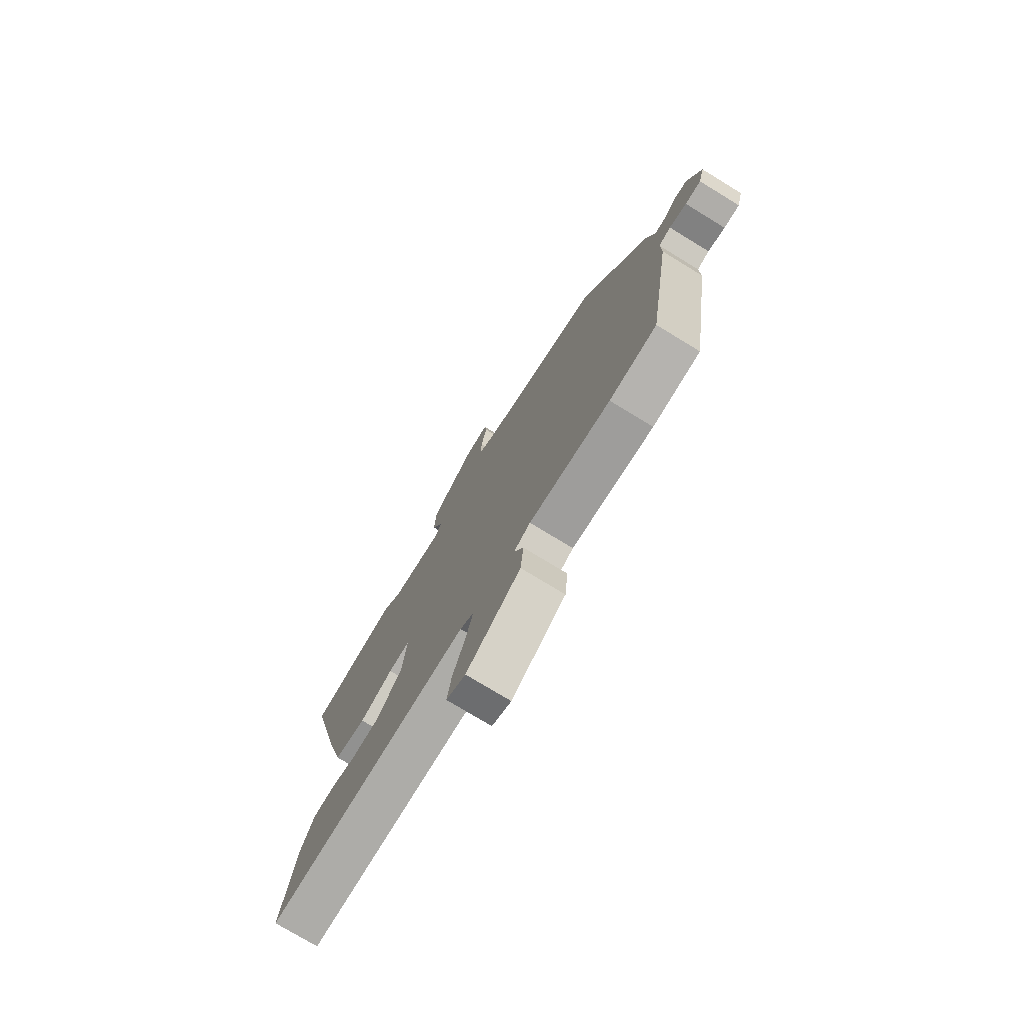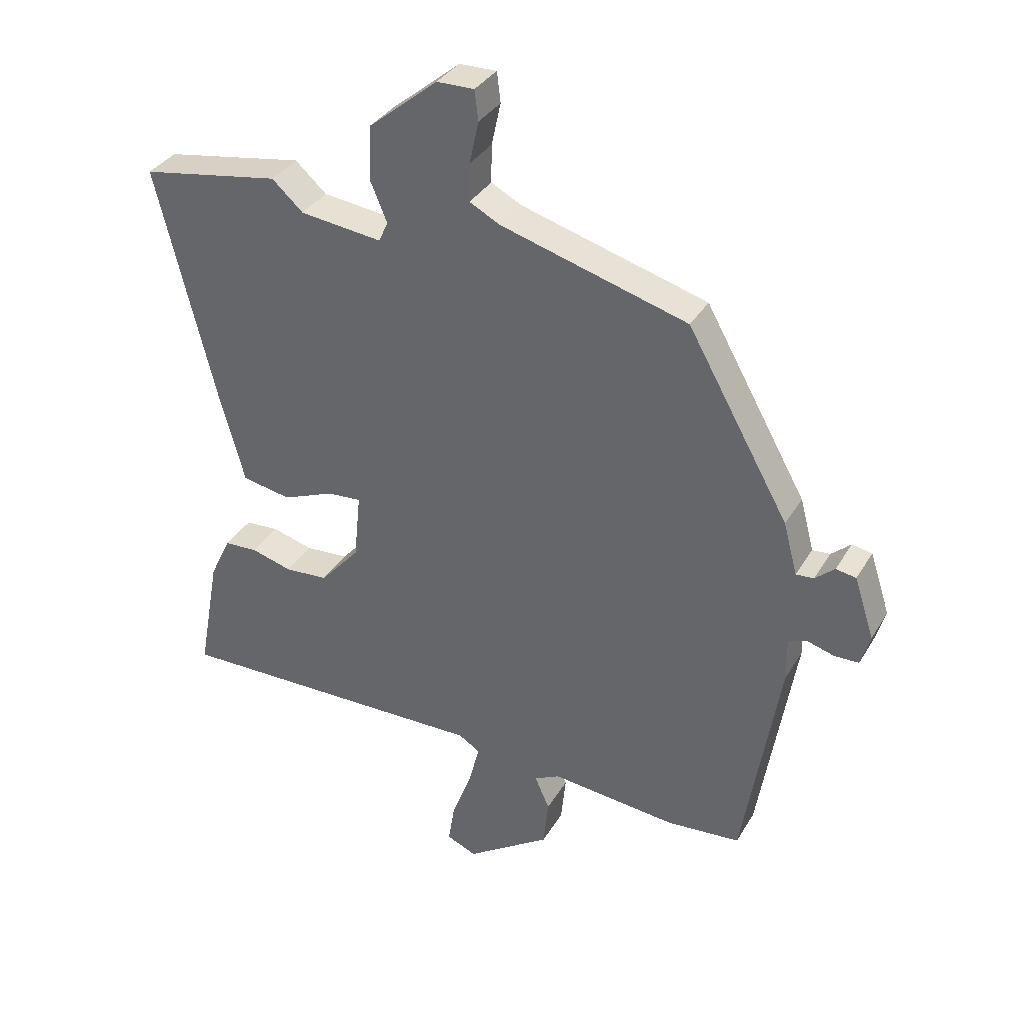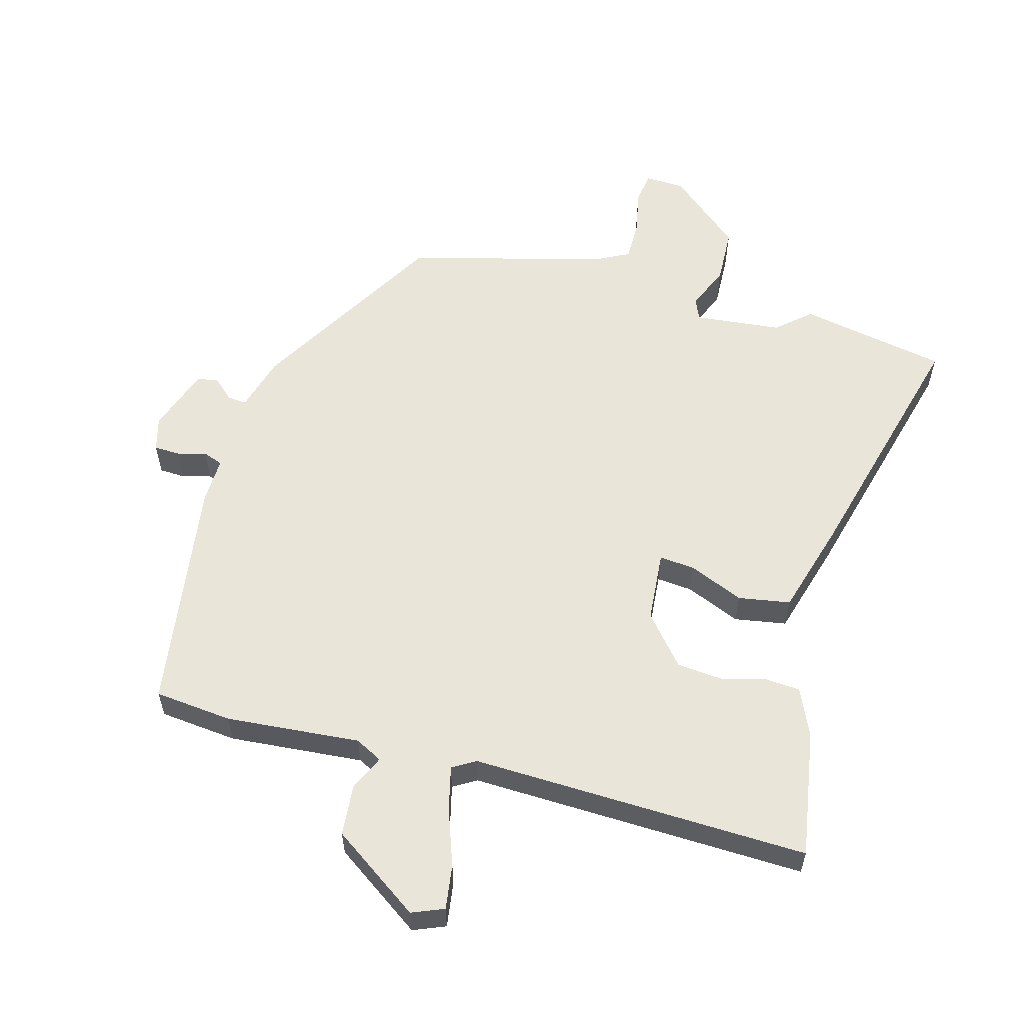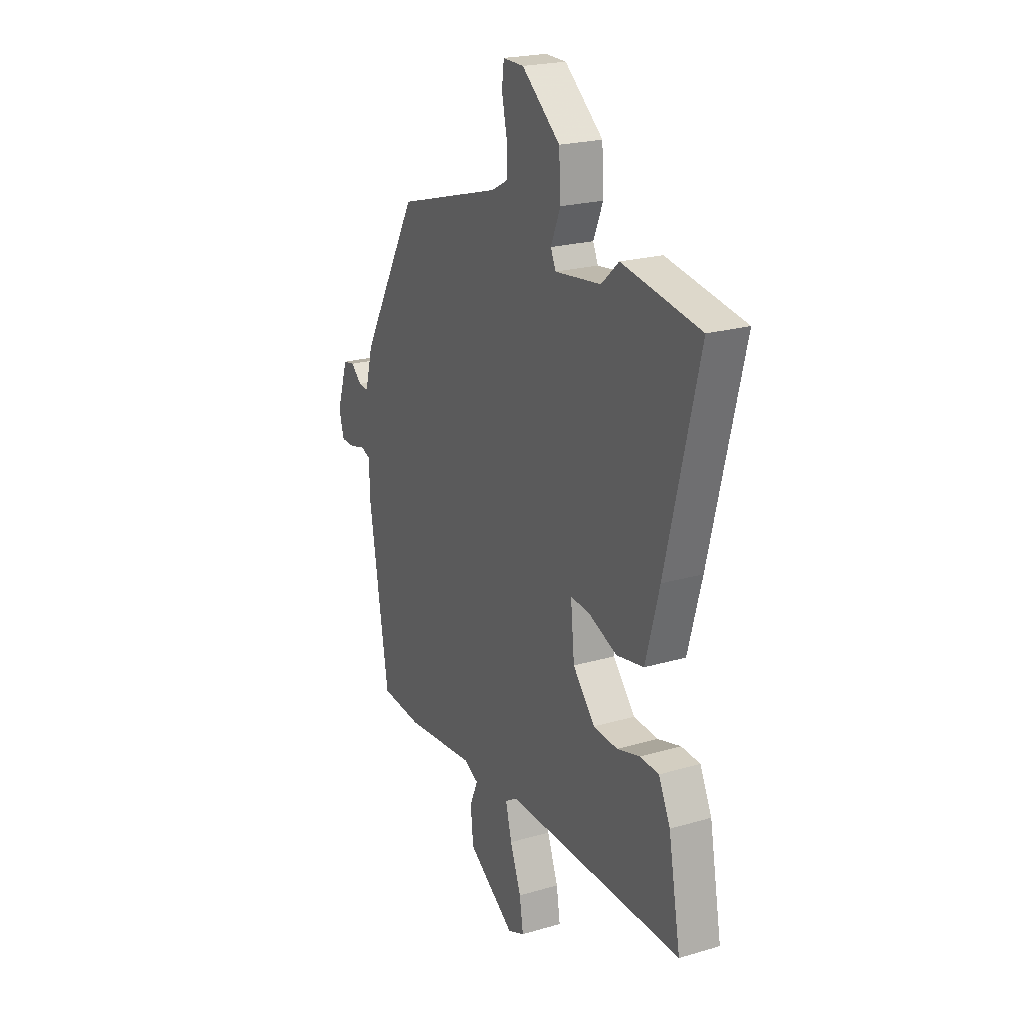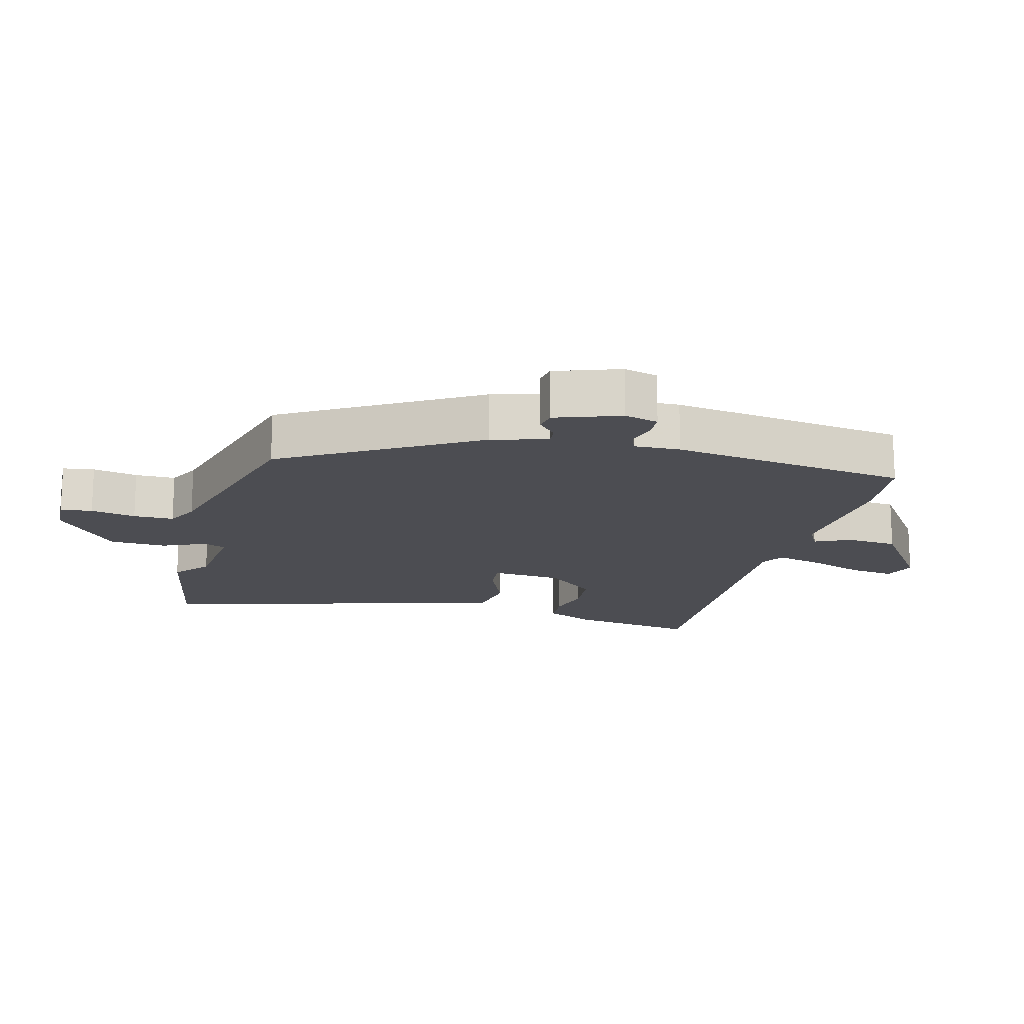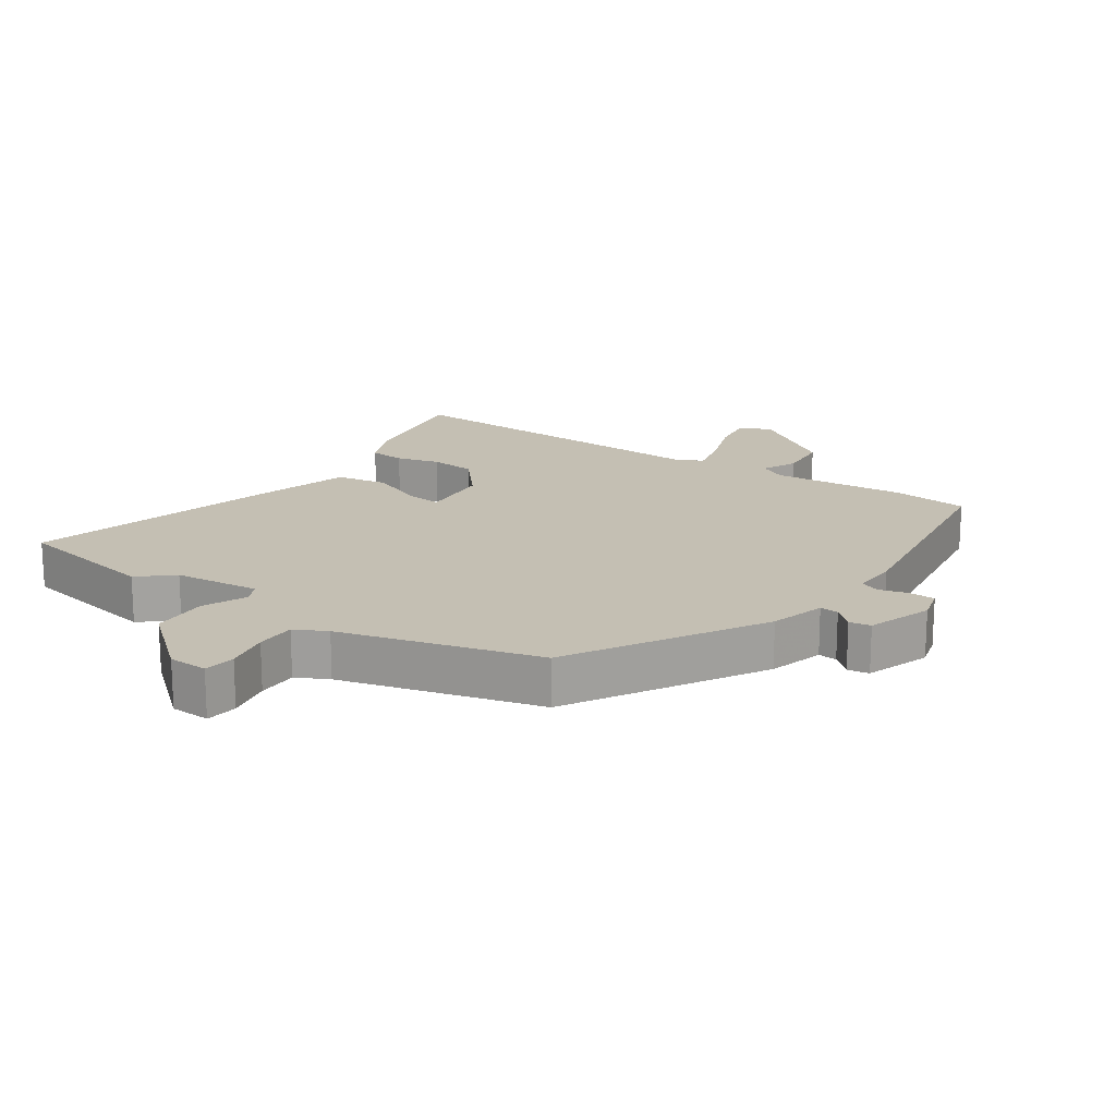
<metadata>
{"format":"obj","ext":"obj","renderer":"f3d","projection":"perspective","resolution":1024,"background":"white","views":[{"elev":-75.9,"azim":58.6,"up":"+Z"},{"elev":34.7,"azim":26.7,"up":"+Z"},{"elev":58.0,"azim":-163.6,"up":"+Y"},{"elev":22.0,"azim":-117.1,"up":"+Z"},{"elev":-16.4,"azim":76.5,"up":"+Y"},{"elev":17.9,"azim":35.3,"up":"+Y"}]}
</metadata>
<code>
v -0.549 0.07 -0.469
v -0.513 0.07 -0.272
v -0.479 0.07 -0.2
v -0.424 0.07 -0.197
v -0.357 0.07 -0.216
v -0.286 0.07 -0.211
v -0.221 0.07 -0.137
v -0.21 0.07 -0.027
v -0.265 0.07 -0.031
v -0.35 0.07 -0.065
v -0.43 0.07 -0.05
v -0.47 0.07 0.097
v -0.566 0.07 0.489
v -0.338 0.07 0.528
v -0.287 0.07 0.482
v -0.153 0.07 0.466
v -0.138 0.07 0.499
v -0.166 0.07 0.566
v -0.161 0.07 0.654
v -0.049 0.07 0.746
v 0.012 0.07 0.747
v 0.018 0.07 0.698
v 0.003 0.07 0.629
v 0.002 0.07 0.567
v 0.051 0.07 0.541
v 0.357 0.07 0.453
v 0.524 0.07 0.157
v 0.547 0.07 0.071
v 0.576 0.07 0.073
v 0.608 0.07 0.101
v 0.641 0.07 0.095
v 0.674 0.07 -0.006
v 0.659 0.07 -0.058
v 0.619 0.07 -0.059
v 0.575 0.07 -0.046
v 0.544 0.07 -0.057
v 0.545 0.07 -0.128
v 0.486 0.07 -0.492
v 0.366 0.07 -0.502
v 0.159 0.07 -0.481
v 0.117 0.07 -0.502
v 0.141 0.07 -0.557
v 0.133 0.07 -0.636
v -0.005 0.07 -0.728
v -0.054 0.07 -0.707
v -0.043 0.07 -0.638
v -0.011 0.07 -0.553
v 0.007 0.07 -0.484
v -0.028 0.07 -0.462
v -0.549 0 -0.469
v -0.513 0 -0.272
v -0.479 0 -0.2
v -0.424 0 -0.197
v -0.357 0 -0.216
v -0.286 0 -0.211
v -0.221 0 -0.137
v -0.21 0 -0.027
v -0.265 0 -0.031
v -0.35 0 -0.065
v -0.43 0 -0.05
v -0.47 0 0.097
v -0.566 0 0.489
v -0.338 0 0.528
v -0.287 0 0.482
v -0.153 0 0.466
v -0.138 0 0.499
v -0.166 0 0.566
v -0.161 0 0.654
v -0.049 0 0.746
v 0.012 0 0.747
v 0.018 0 0.698
v 0.003 0 0.629
v 0.002 0 0.567
v 0.051 0 0.541
v 0.357 0 0.453
v 0.524 0 0.157
v 0.547 0 0.071
v 0.576 0 0.073
v 0.608 0 0.101
v 0.641 0 0.095
v 0.674 0 -0.006
v 0.659 0 -0.058
v 0.619 0 -0.059
v 0.575 0 -0.046
v 0.544 0 -0.057
v 0.545 0 -0.128
v 0.486 0 -0.492
v 0.366 0 -0.502
v 0.159 0 -0.481
v 0.117 0 -0.502
v 0.141 0 -0.557
v 0.133 0 -0.636
v -0.005 0 -0.728
v -0.054 0 -0.707
v -0.043 0 -0.638
v -0.011 0 -0.553
v 0.007 0 -0.484
v -0.028 0 -0.462
f 44 45 46 47
f 44 47 48
f 41 42 43 44
f 41 44 48
f 40 41 48 49
f 36 37 38 39
f 36 39 40 49
f 32 33 34 35
f 32 35 36
f 29 30 31 32
f 28 29 32 36
f 25 26 27 28
f 24 25 28 36
f 20 21 22 23
f 20 23 24
f 17 18 19 20
f 17 20 24
f 16 17 24 36
f 12 13 14 15
f 9 10 11 12
f 8 9 12 15
f 2 3 4 5
f 2 5 6
f 1 2 6
f 49 1 6
f 36 49 6 7
f 8 15 16 36
f 7 8 36
f 96 95 94 93
f 97 96 93
f 93 92 91 90
f 97 93 90
f 98 97 90 89
f 88 87 86 85
f 98 89 88 85
f 84 83 82 81
f 85 84 81
f 81 80 79 78
f 85 81 78 77
f 77 76 75 74
f 85 77 74 73
f 72 71 70 69
f 73 72 69
f 69 68 67 66
f 73 69 66
f 85 73 66 65
f 64 63 62 61
f 61 60 59 58
f 64 61 58 57
f 54 53 52 51
f 55 54 51
f 55 51 50
f 55 50 98
f 56 55 98 85
f 85 65 64 57
f 85 57 56
f 1 50 51 2
f 2 51 52 3
f 3 52 53 4
f 4 53 54 5
f 5 54 55 6
f 6 55 56 7
f 7 56 57 8
f 8 57 58 9
f 9 58 59 10
f 10 59 60 11
f 11 60 61 12
f 12 61 62 13
f 13 62 63 14
f 14 63 64 15
f 15 64 65 16
f 16 65 66 17
f 17 66 67 18
f 18 67 68 19
f 19 68 69 20
f 20 69 70 21
f 21 70 71 22
f 22 71 72 23
f 23 72 73 24
f 24 73 74 25
f 25 74 75 26
f 26 75 76 27
f 27 76 77 28
f 28 77 78 29
f 29 78 79 30
f 30 79 80 31
f 31 80 81 32
f 32 81 82 33
f 33 82 83 34
f 34 83 84 35
f 35 84 85 36
f 36 85 86 37
f 37 86 87 38
f 38 87 88 39
f 39 88 89 40
f 40 89 90 41
f 41 90 91 42
f 42 91 92 43
f 43 92 93 44
f 44 93 94 45
f 45 94 95 46
f 46 95 96 47
f 47 96 97 48
f 48 97 98 49
f 49 98 50 1

</code>
